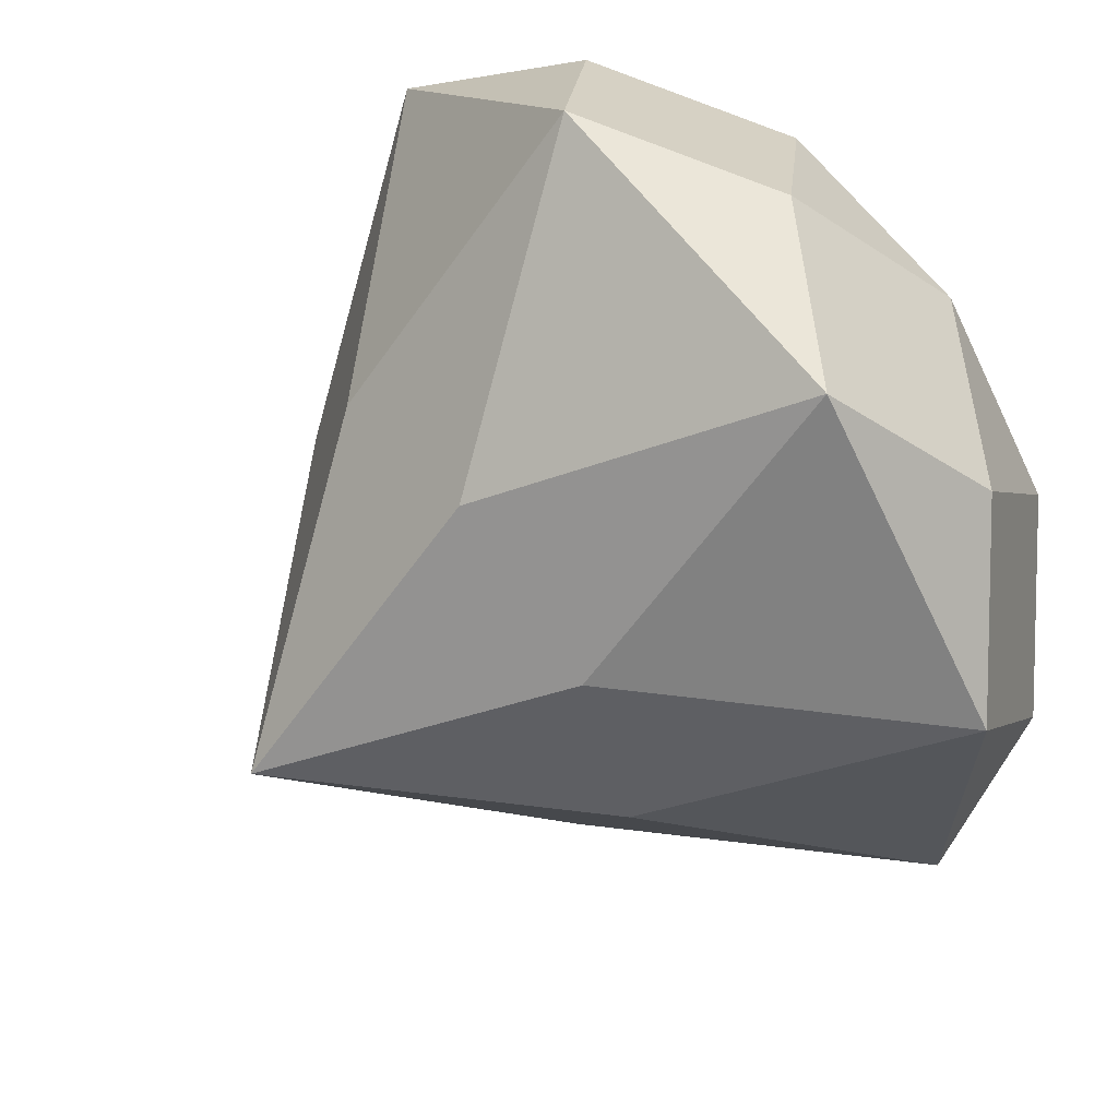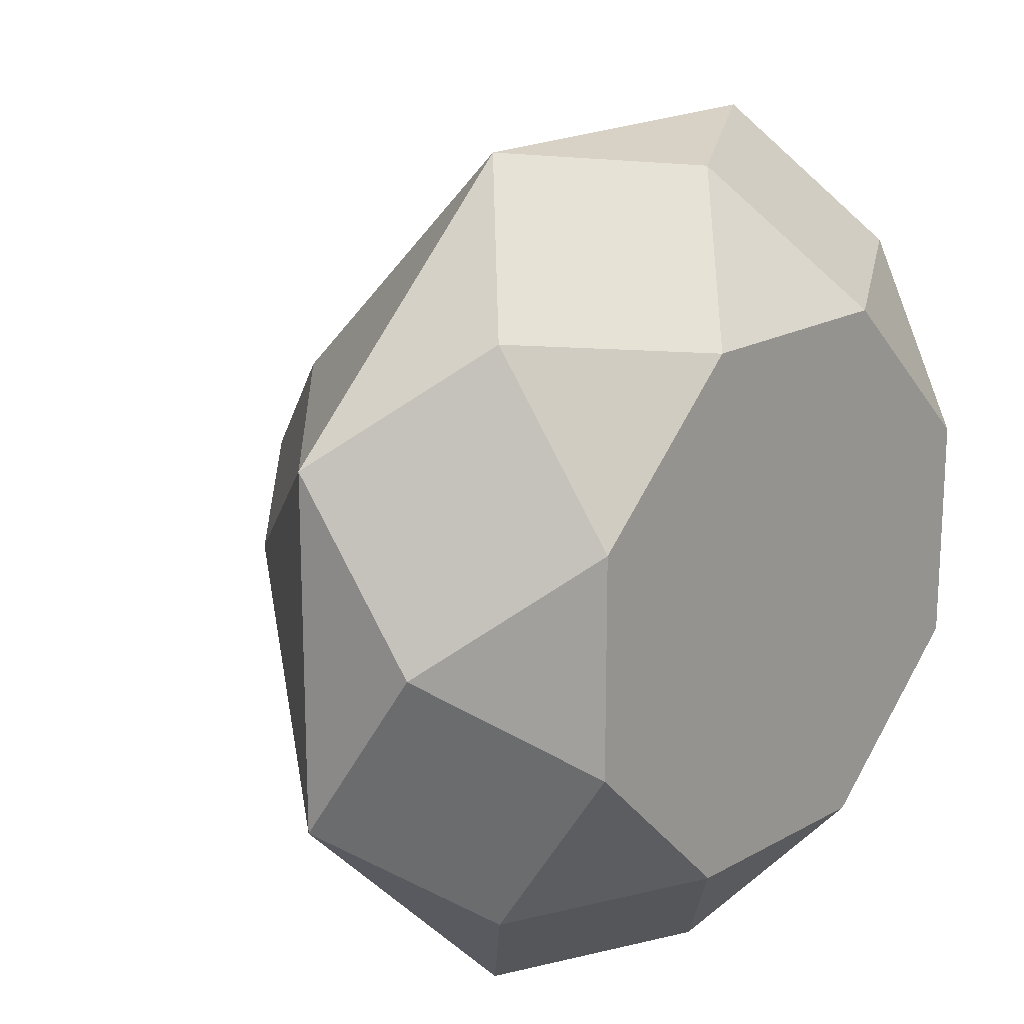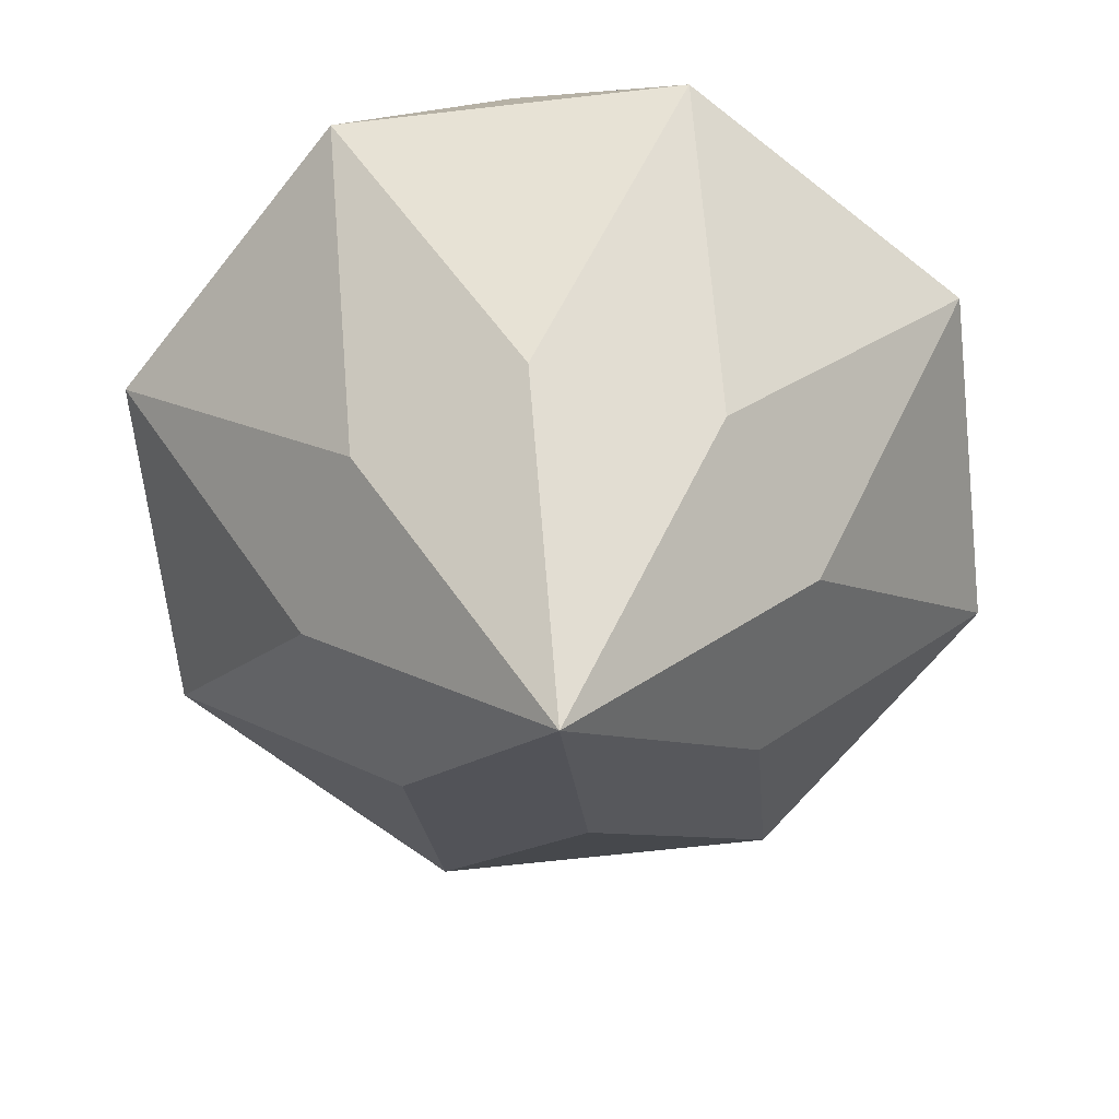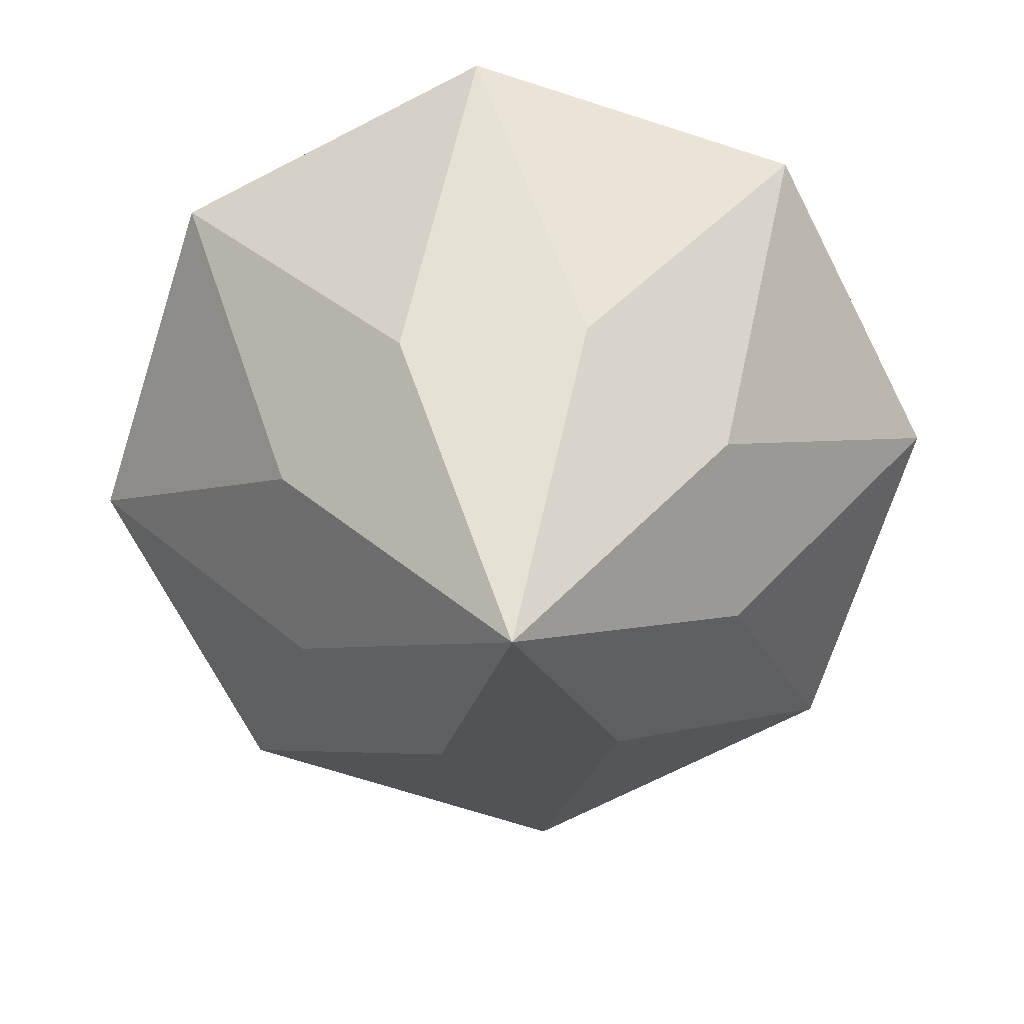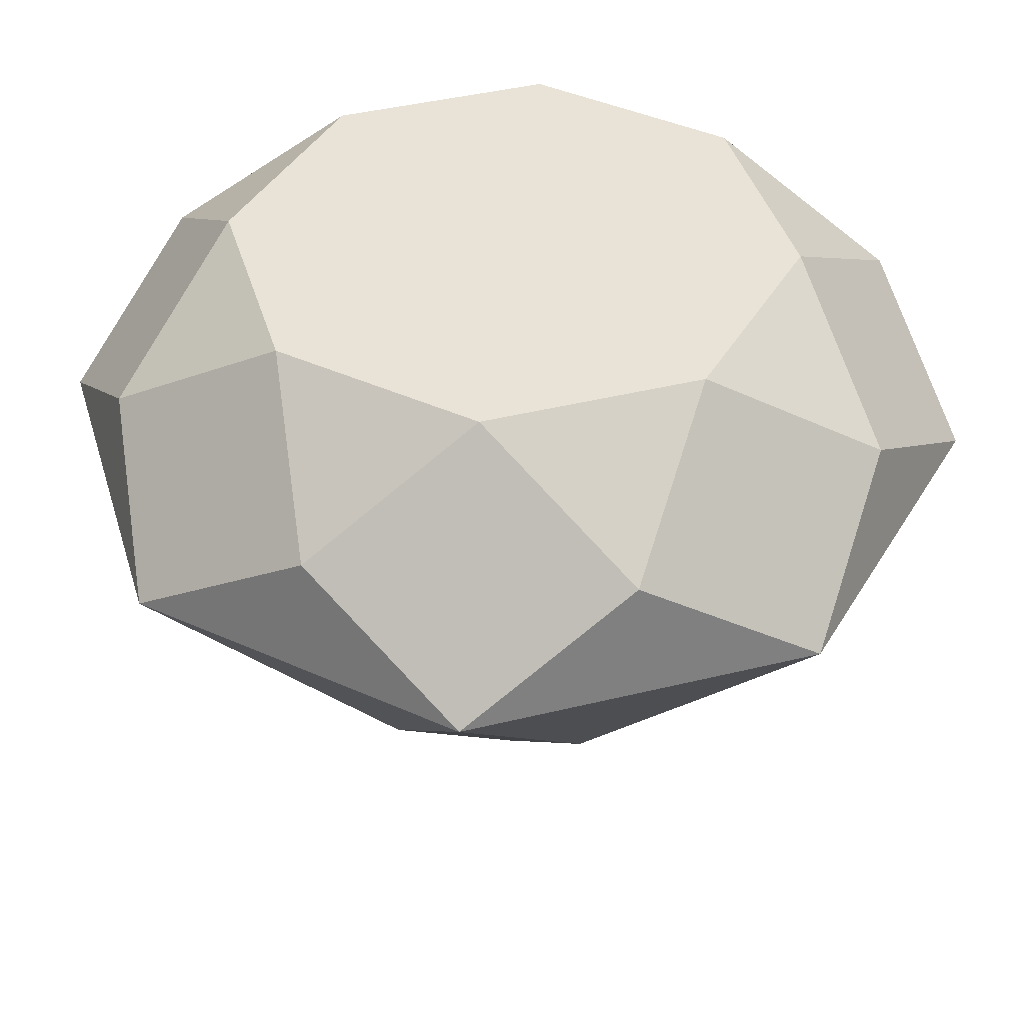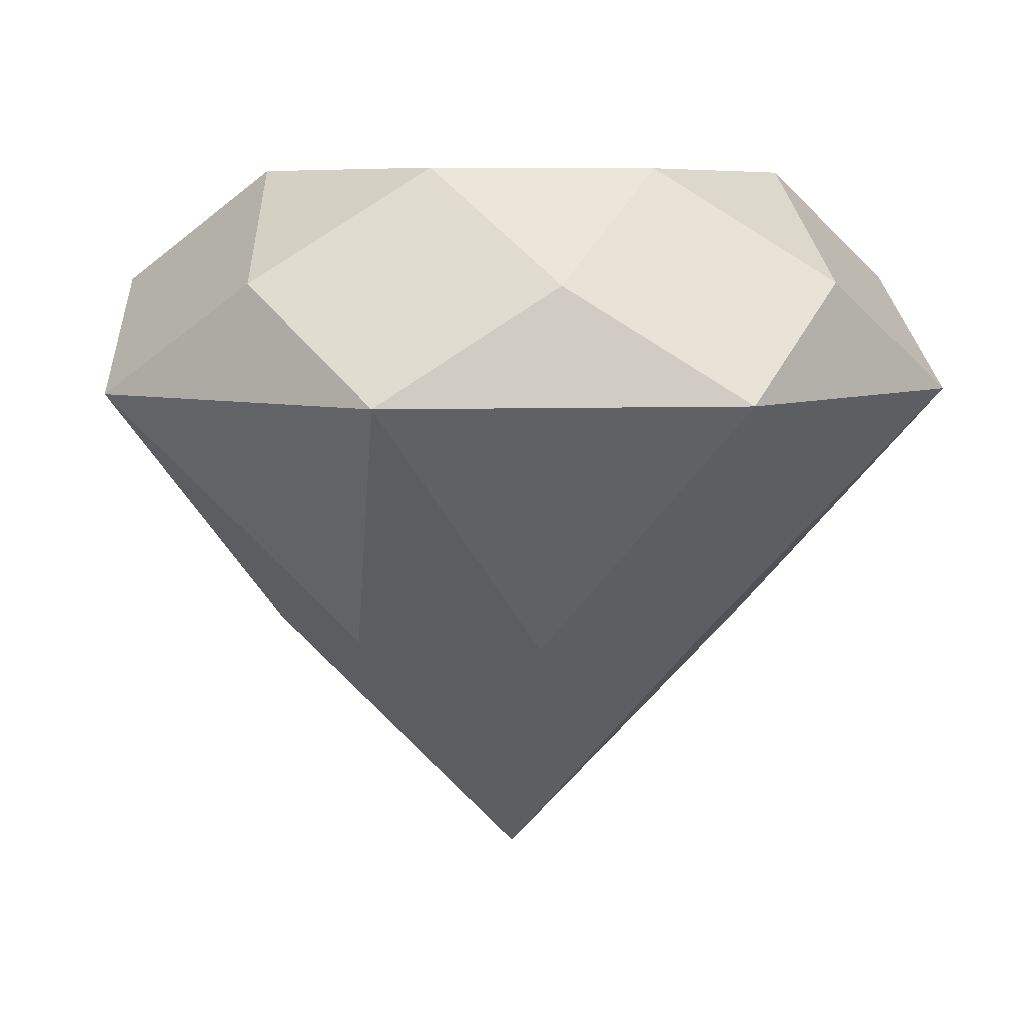
<metadata>
{"format":"obj","ext":"obj","renderer":"f3d","projection":"perspective","resolution":1024,"background":"white","views":[{"elev":64.5,"azim":52.3,"up":"+Z"},{"elev":18.8,"azim":133.3,"up":"+Z"},{"elev":-65.7,"azim":6.6,"up":"+Y"},{"elev":-70.1,"azim":-62.8,"up":"+Y"},{"elev":41.9,"azim":-106.5,"up":"+Y"},{"elev":6.3,"azim":-6.5,"up":"+Y"}]}
</metadata>
<code>
o Gem_Gem.001
v 0.9622 -2.018 -1.847
v 0.9622 -0.8681 -1.847
v 0.9622 -1.618 -2.242
v 1.242 -1.218 -2.521
v 0.9622 -1.043 -2.486
v 1.134 -0.8681 -2.263
v 1.242 -1.618 -2.126
v 1.637 -1.218 -2.126
v 1.414 -1.043 -2.299
v 1.378 -0.8681 -2.019
v 1.357 -1.618 -1.847
v 1.637 -1.218 -1.568
v 1.601 -1.043 -1.847
v 1.378 -0.8681 -1.675
v 1.242 -1.618 -1.568
v 1.242 -1.218 -1.173
v 1.414 -1.043 -1.395
v 1.134 -0.8681 -1.431
v 0.9622 -1.618 -1.452
v 0.6829 -1.218 -1.173
v 0.9622 -1.043 -1.208
v 0.79 -0.8681 -1.431
v 0.6829 -1.618 -1.568
v 0.2878 -1.218 -1.568
v 0.5107 -1.043 -1.395
v 0.5465 -0.8681 -1.675
v 0.5672 -1.618 -1.847
v 0.2878 -1.218 -2.126
v 0.3236 -1.043 -1.847
v 0.5465 -0.8681 -2.019
v 0.6829 -1.618 -2.126
v 0.6829 -1.218 -2.521
v 0.5107 -1.043 -2.299
v 0.79 -0.8681 -2.263
g Gem_Gem.001
f 7 1 3 4
f 7 4 8
f 8 4 9
f 9 4 5 6
f 9 6 10
f 11 1 7 8
f 11 8 12
f 12 8 13
f 13 8 9 10
f 13 10 14
f 15 1 11 12
f 15 12 16
f 16 12 17
f 17 12 13 14
f 17 14 18
f 19 1 15 16
f 19 16 20
f 20 16 21
f 21 16 17 18
f 21 18 22
f 23 1 19 20
f 23 20 24
f 24 20 25
f 25 20 21 22
f 25 22 26
f 27 1 23 24
f 27 24 28
f 28 24 29
f 29 24 25 26
f 29 26 30
f 31 1 27 28
f 31 28 32
f 32 28 33
f 33 28 29 30
f 33 30 34
f 3 1 31 32
f 3 32 4
f 4 32 5
f 5 32 33 34
f 5 34 6
f 6 34 2
f 2 10 6
f 2 14 10
f 2 18 14
f 2 22 18
f 2 26 22
f 2 30 26
f 2 34 30

</code>
